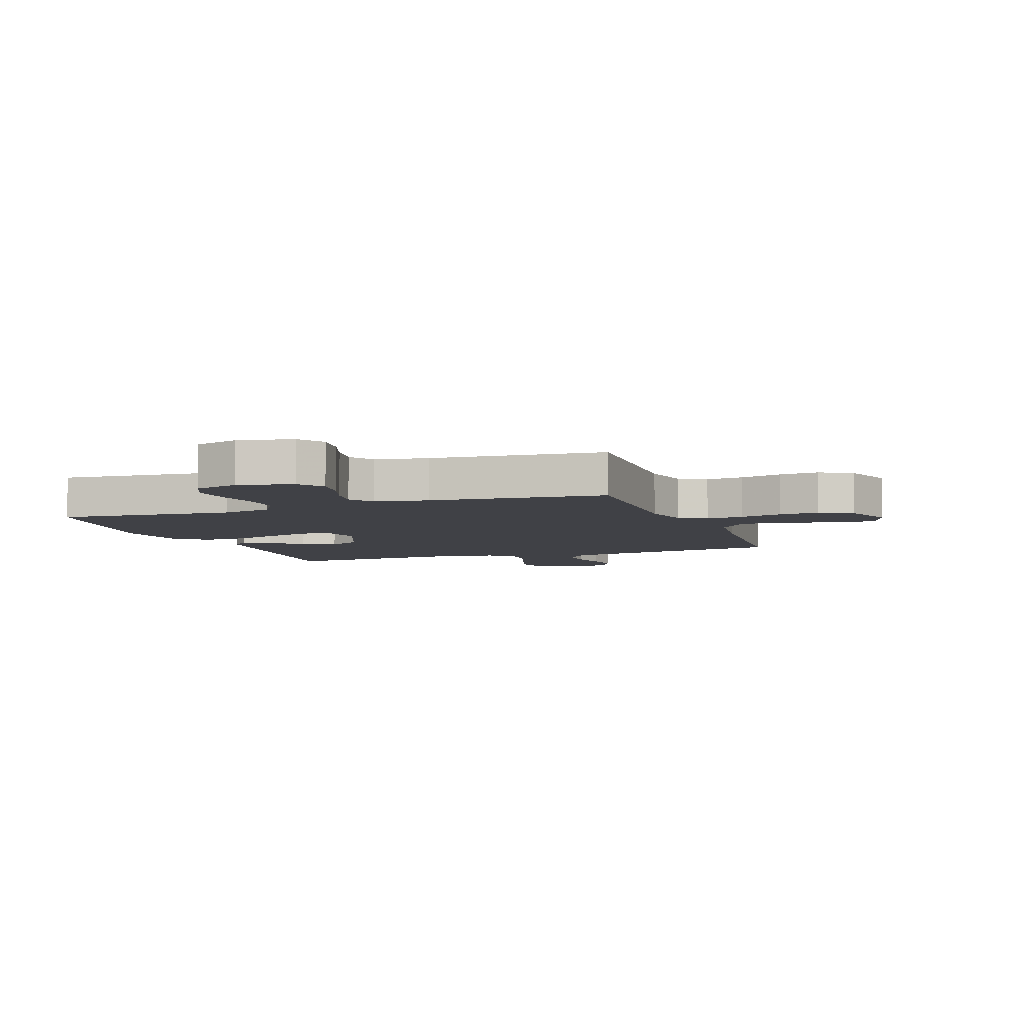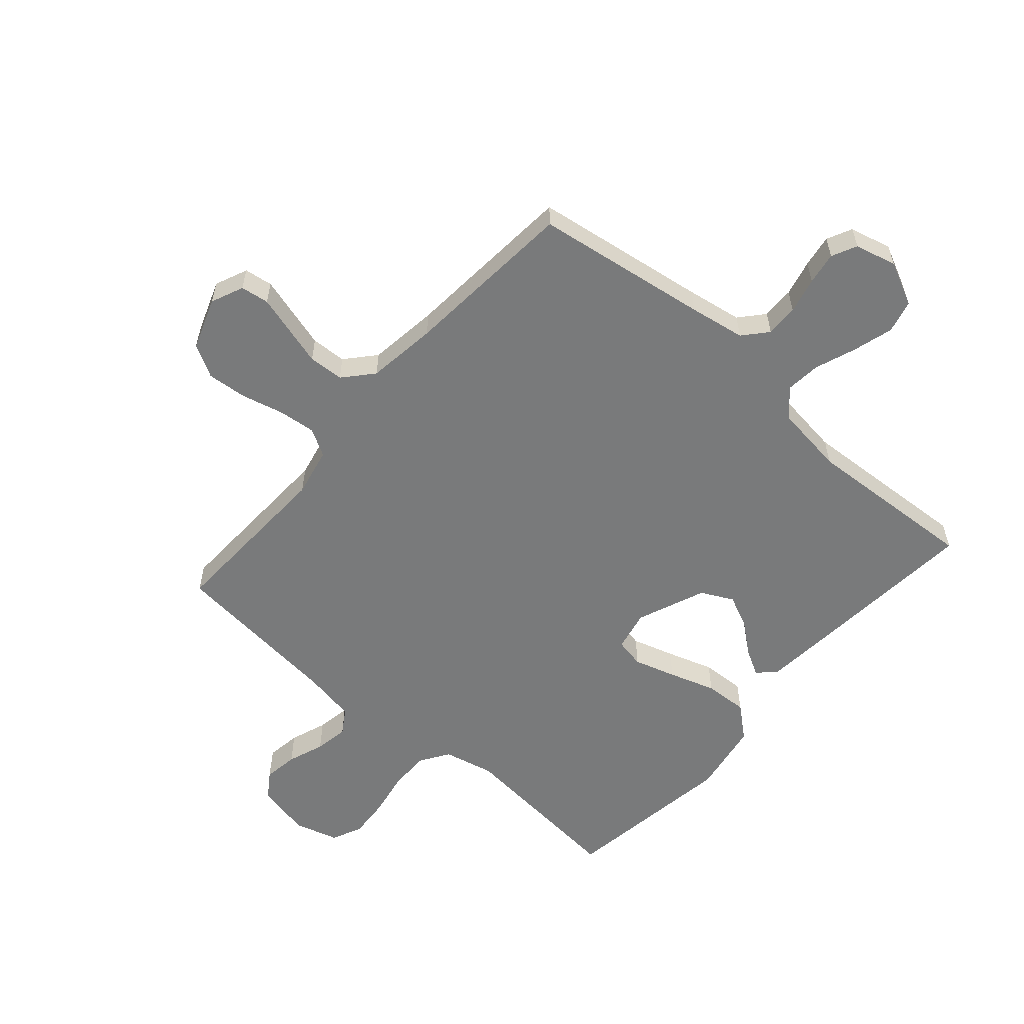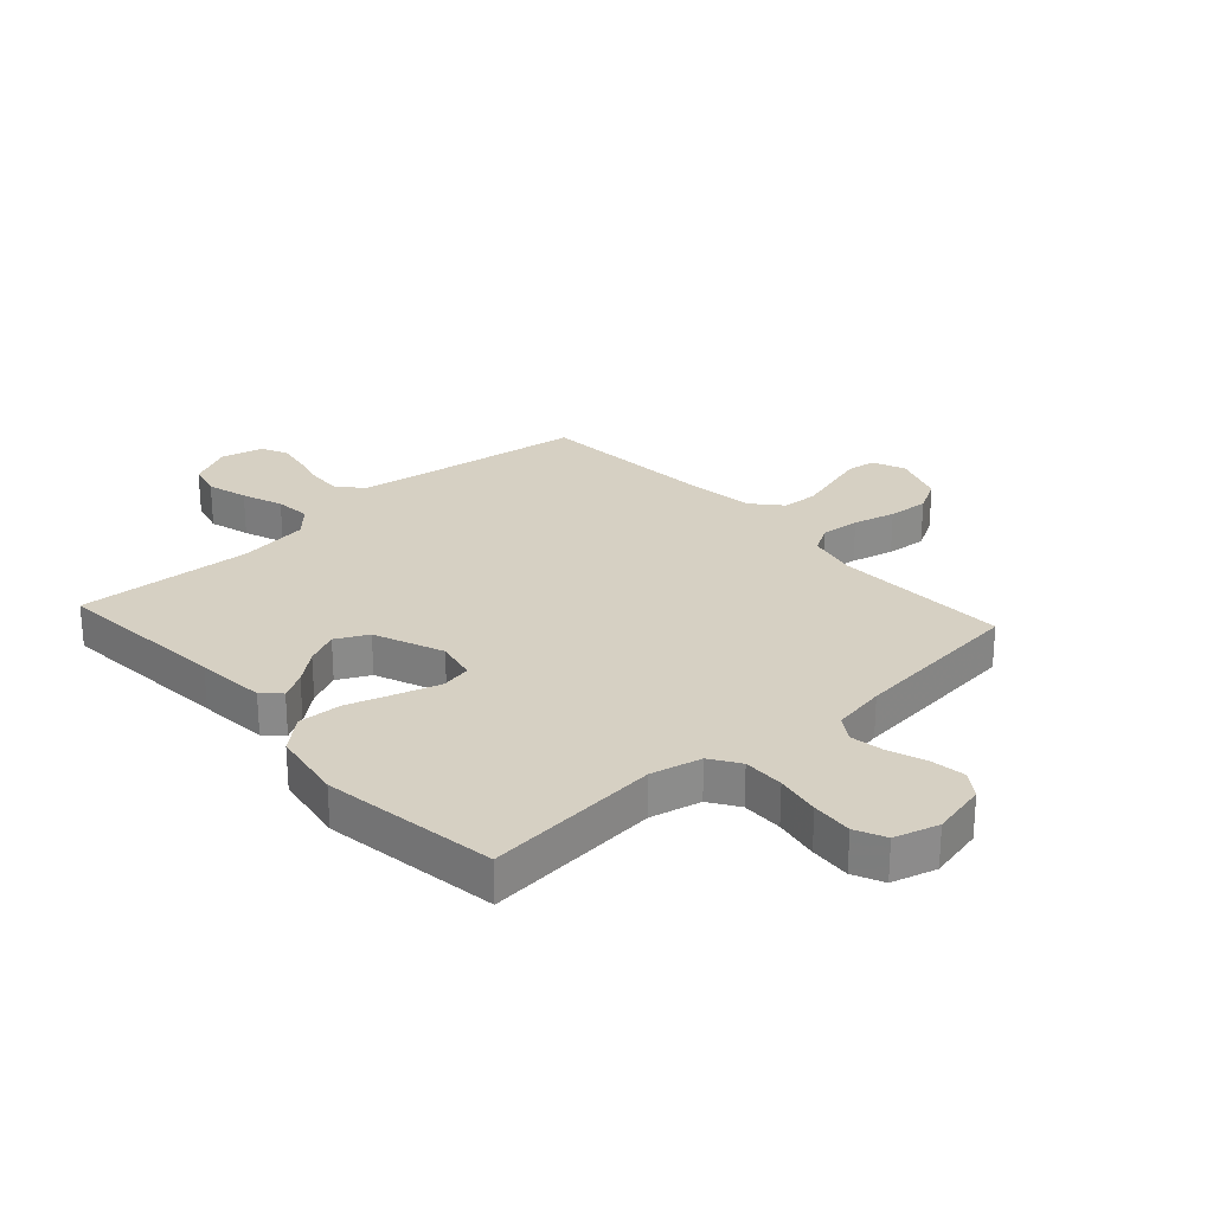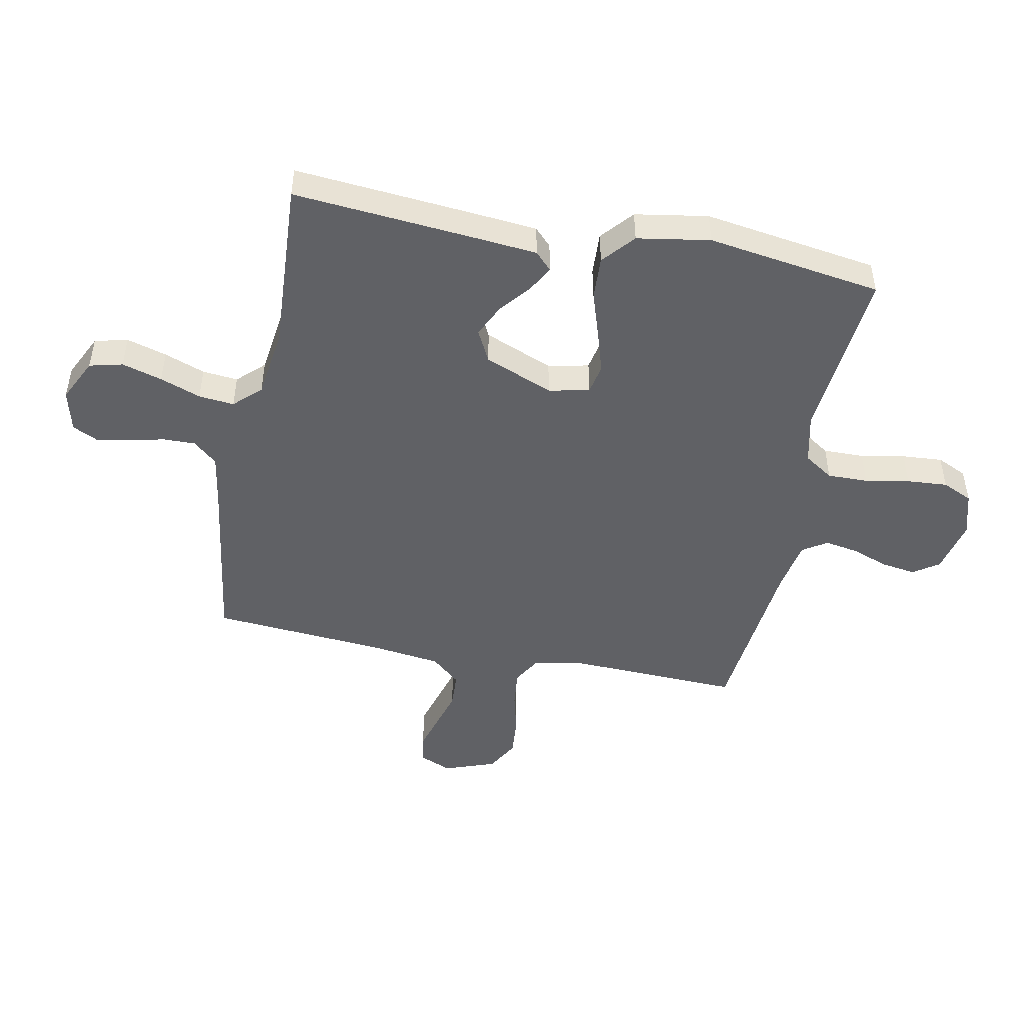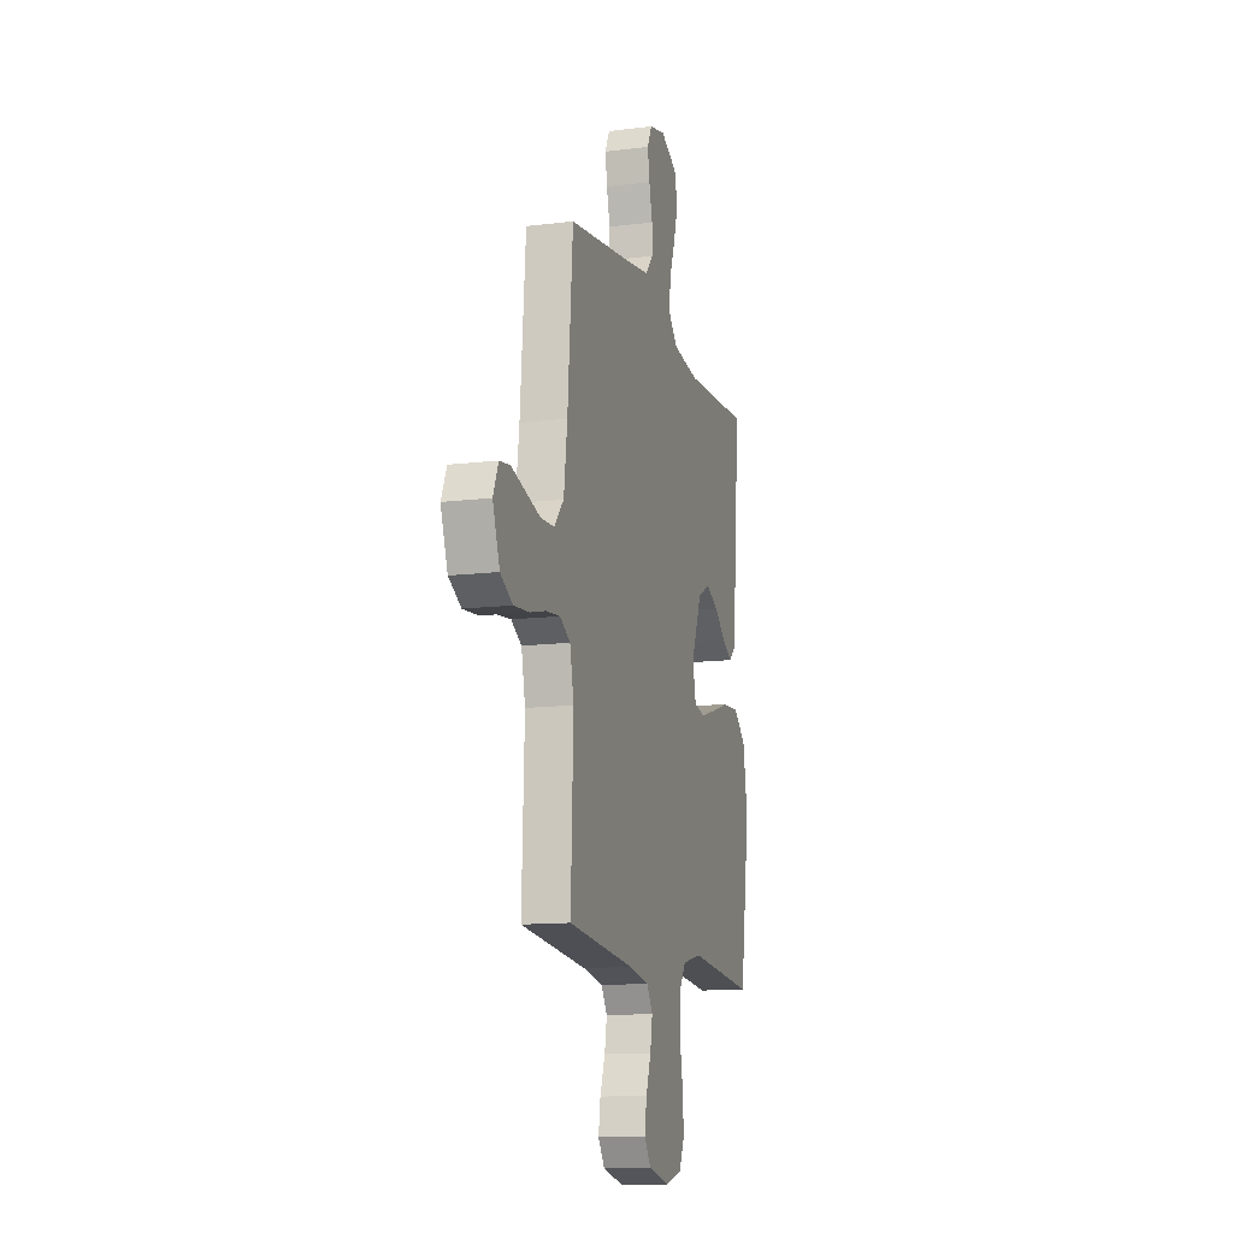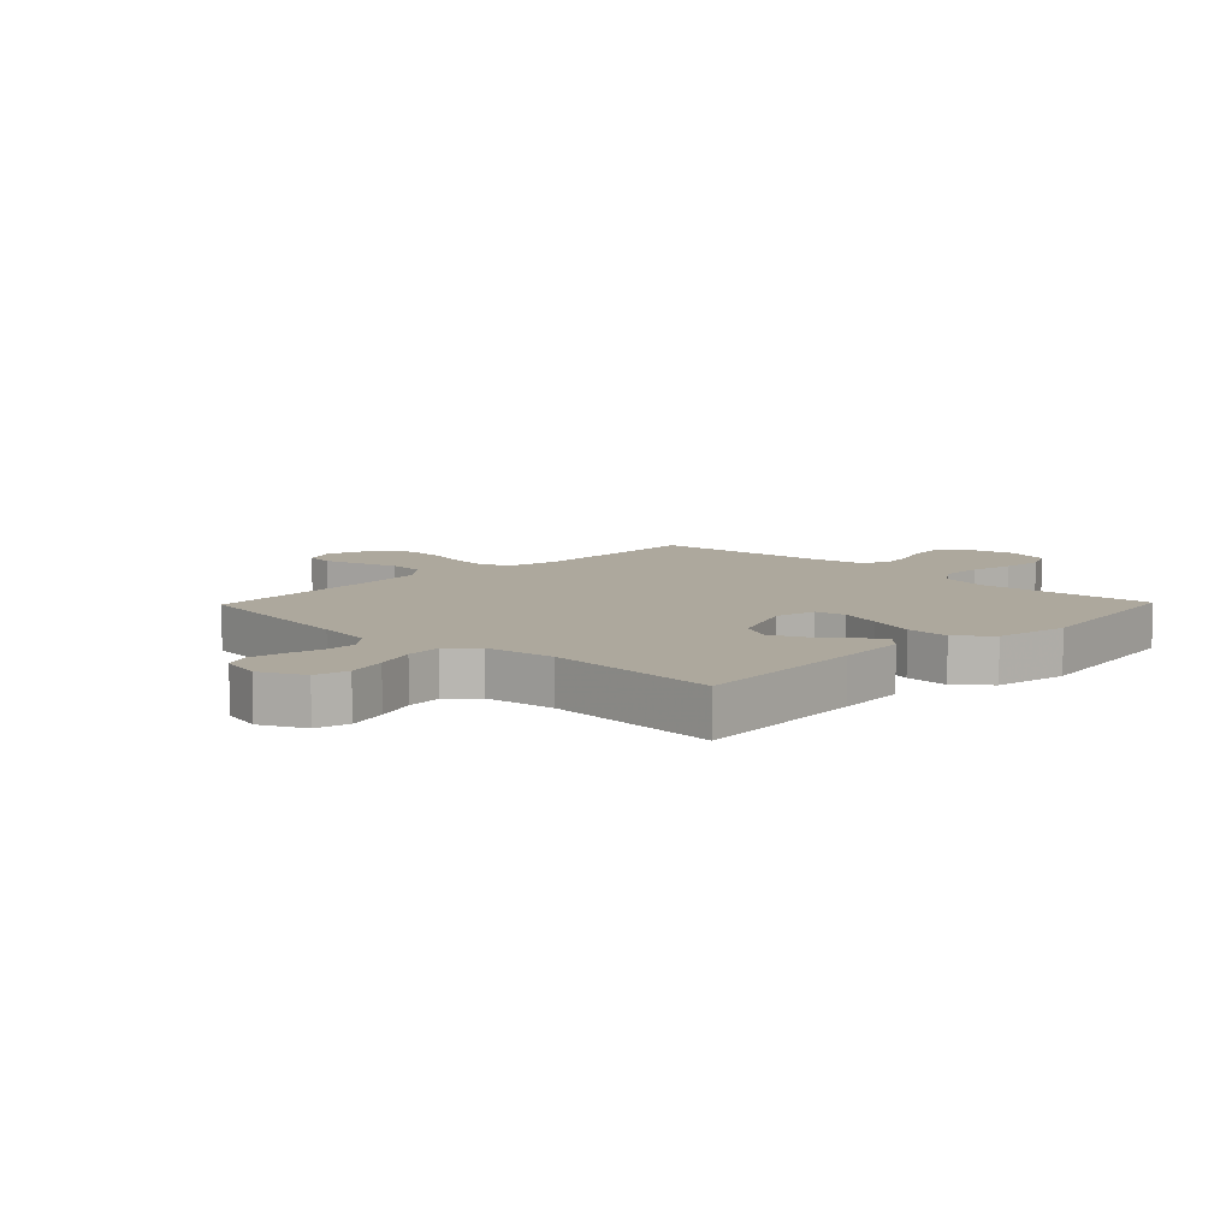
<metadata>
{"format":"obj","ext":"obj","renderer":"f3d","projection":"perspective","resolution":1024,"background":"white","views":[{"elev":-6.0,"azim":-159.9,"up":"+Y"},{"elev":-58.0,"azim":-41.1,"up":"+Y"},{"elev":26.5,"azim":137.9,"up":"+Y"},{"elev":-47.8,"azim":78.8,"up":"+Y"},{"elev":-12.9,"azim":-74.1,"up":"+Z"},{"elev":8.7,"azim":44.1,"up":"+Y"}]}
</metadata>
<code>
v -0.5 0.07 -0.5
v -0.489 0.07 -0.2
v -0.507 0.07 -0.116
v -0.554 0.07 -0.089
v -0.619 0.07 -0.096
v -0.691 0.07 -0.114
v -0.76 0.07 -0.12
v -0.816 0.07 -0.089
v -0.848 0.07 0
v -0.824 0.07 0.056
v -0.775 0.07 0.063
v -0.712 0.07 0.045
v -0.645 0.07 0.026
v -0.584 0.07 0.029
v -0.54 0.07 0.079
v -0.524 0.07 0.2
v -0.5 0.07 0.5
v -0.2 0.07 0.544
v -0.104 0.07 0.56
v -0.068 0.07 0.601
v -0.069 0.07 0.657
v -0.084 0.07 0.719
v -0.093 0.07 0.775
v -0.072 0.07 0.818
v 0 0.07 0.836
v 0.075 0.07 0.8
v 0.089 0.07 0.743
v 0.069 0.07 0.674
v 0.043 0.07 0.604
v 0.037 0.07 0.543
v 0.08 0.07 0.498
v 0.2 0.07 0.482
v 0.5 0.07 0.5
v 0.474 0.07 0.2
v 0.463 0.07 0.081
v 0.433 0.07 0.052
v 0.388 0.07 0.077
v 0.335 0.07 0.12
v 0.279 0.07 0.146
v 0.224 0.07 0.118
v 0.176 0.07 0
v 0.191 0.07 -0.07
v 0.242 0.07 -0.08
v 0.314 0.07 -0.058
v 0.394 0.07 -0.032
v 0.469 0.07 -0.028
v 0.524 0.07 -0.075
v 0.545 0.07 -0.2
v 0.5 0.07 -0.5
v 0.2 0.07 -0.473
v 0.113 0.07 -0.493
v 0.08 0.07 -0.543
v 0.081 0.07 -0.613
v 0.095 0.07 -0.689
v 0.1 0.07 -0.759
v 0.076 0.07 -0.811
v 0 0.07 -0.833
v -0.094 0.07 -0.812
v -0.124 0.07 -0.768
v -0.115 0.07 -0.709
v -0.092 0.07 -0.646
v -0.082 0.07 -0.588
v -0.109 0.07 -0.546
v -0.2 0.07 -0.53
v -0.5 0 -0.5
v -0.489 0 -0.2
v -0.507 0 -0.116
v -0.554 0 -0.089
v -0.619 0 -0.096
v -0.691 0 -0.114
v -0.76 0 -0.12
v -0.816 0 -0.089
v -0.848 0 0
v -0.824 0 0.056
v -0.775 0 0.063
v -0.712 0 0.045
v -0.645 0 0.026
v -0.584 0 0.029
v -0.54 0 0.079
v -0.524 0 0.2
v -0.5 0 0.5
v -0.2 0 0.544
v -0.104 0 0.56
v -0.068 0 0.601
v -0.069 0 0.657
v -0.084 0 0.719
v -0.093 0 0.775
v -0.072 0 0.818
v 0 0 0.836
v 0.075 0 0.8
v 0.089 0 0.743
v 0.069 0 0.674
v 0.043 0 0.604
v 0.037 0 0.543
v 0.08 0 0.498
v 0.2 0 0.482
v 0.5 0 0.5
v 0.474 0 0.2
v 0.463 0 0.081
v 0.433 0 0.052
v 0.388 0 0.077
v 0.335 0 0.12
v 0.279 0 0.146
v 0.224 0 0.118
v 0.176 0 0
v 0.191 0 -0.07
v 0.242 0 -0.08
v 0.314 0 -0.058
v 0.394 0 -0.032
v 0.469 0 -0.028
v 0.524 0 -0.075
v 0.545 0 -0.2
v 0.5 0 -0.5
v 0.2 0 -0.473
v 0.113 0 -0.493
v 0.08 0 -0.543
v 0.081 0 -0.613
v 0.095 0 -0.689
v 0.1 0 -0.759
v 0.076 0 -0.811
v 0 0 -0.833
v -0.094 0 -0.812
v -0.124 0 -0.768
v -0.115 0 -0.709
v -0.092 0 -0.646
v -0.082 0 -0.588
v -0.109 0 -0.546
v -0.2 0 -0.53
f 59 60 61
f 58 59 61
f 57 58 61
f 56 57 61
f 55 56 61
f 54 55 61
f 53 54 61
f 52 53 61 62
f 51 52 62 63
f 48 49 50
f 47 48 50
f 46 47 50
f 45 46 50
f 44 45 50
f 43 44 50 51
f 51 63 64
f 43 51 64
f 42 43 64
f 36 37 38
f 35 36 38
f 34 35 38
f 33 34 38
f 32 33 38
f 31 32 38 39
f 30 31 39 40
f 27 28 29
f 26 27 29
f 25 26 29
f 24 25 29
f 23 24 29
f 22 23 29
f 21 22 29
f 20 21 29 30
f 30 40 41
f 20 30 41
f 19 20 41
f 16 17 18
f 41 42 64
f 19 41 64
f 18 19 64
f 16 18 64
f 15 16 64
f 10 11 12
f 9 10 12
f 8 9 12
f 7 8 12
f 6 7 12
f 5 6 12
f 4 5 12 13
f 64 1 2
f 64 2 3
f 14 15 64 3
f 3 4 13 14
f 125 124 123
f 125 123 122
f 125 122 121
f 125 121 120
f 125 120 119
f 125 119 118
f 125 118 117
f 126 125 117 116
f 127 126 116 115
f 114 113 112
f 114 112 111
f 114 111 110
f 114 110 109
f 114 109 108
f 115 114 108 107
f 128 127 115
f 128 115 107
f 128 107 106
f 102 101 100
f 102 100 99
f 102 99 98
f 102 98 97
f 102 97 96
f 103 102 96 95
f 104 103 95 94
f 93 92 91
f 93 91 90
f 93 90 89
f 93 89 88
f 93 88 87
f 93 87 86
f 93 86 85
f 94 93 85 84
f 105 104 94
f 105 94 84
f 105 84 83
f 82 81 80
f 128 106 105
f 128 105 83
f 128 83 82
f 128 82 80
f 128 80 79
f 76 75 74
f 76 74 73
f 76 73 72
f 76 72 71
f 76 71 70
f 76 70 69
f 77 76 69 68
f 66 65 128
f 67 66 128
f 67 128 79 78
f 78 77 68 67
f 1 65 66 2
f 2 66 67 3
f 3 67 68 4
f 4 68 69 5
f 5 69 70 6
f 6 70 71 7
f 7 71 72 8
f 8 72 73 9
f 9 73 74 10
f 10 74 75 11
f 11 75 76 12
f 12 76 77 13
f 13 77 78 14
f 14 78 79 15
f 15 79 80 16
f 16 80 81 17
f 17 81 82 18
f 18 82 83 19
f 19 83 84 20
f 20 84 85 21
f 21 85 86 22
f 22 86 87 23
f 23 87 88 24
f 24 88 89 25
f 25 89 90 26
f 26 90 91 27
f 27 91 92 28
f 28 92 93 29
f 29 93 94 30
f 30 94 95 31
f 31 95 96 32
f 32 96 97 33
f 33 97 98 34
f 34 98 99 35
f 35 99 100 36
f 36 100 101 37
f 37 101 102 38
f 38 102 103 39
f 39 103 104 40
f 40 104 105 41
f 41 105 106 42
f 42 106 107 43
f 43 107 108 44
f 44 108 109 45
f 45 109 110 46
f 46 110 111 47
f 47 111 112 48
f 48 112 113 49
f 49 113 114 50
f 50 114 115 51
f 51 115 116 52
f 52 116 117 53
f 53 117 118 54
f 54 118 119 55
f 55 119 120 56
f 56 120 121 57
f 57 121 122 58
f 58 122 123 59
f 59 123 124 60
f 60 124 125 61
f 61 125 126 62
f 62 126 127 63
f 63 127 128 64
f 64 128 65 1

</code>
